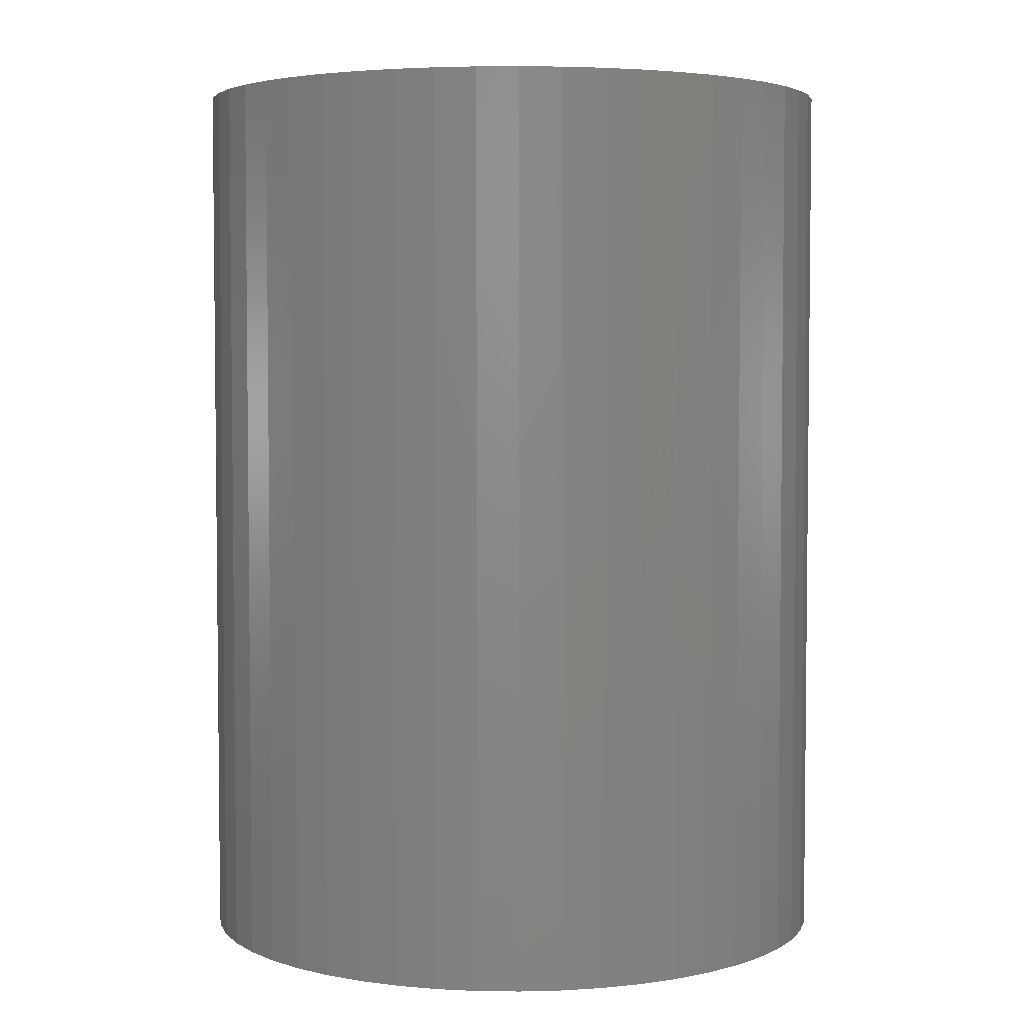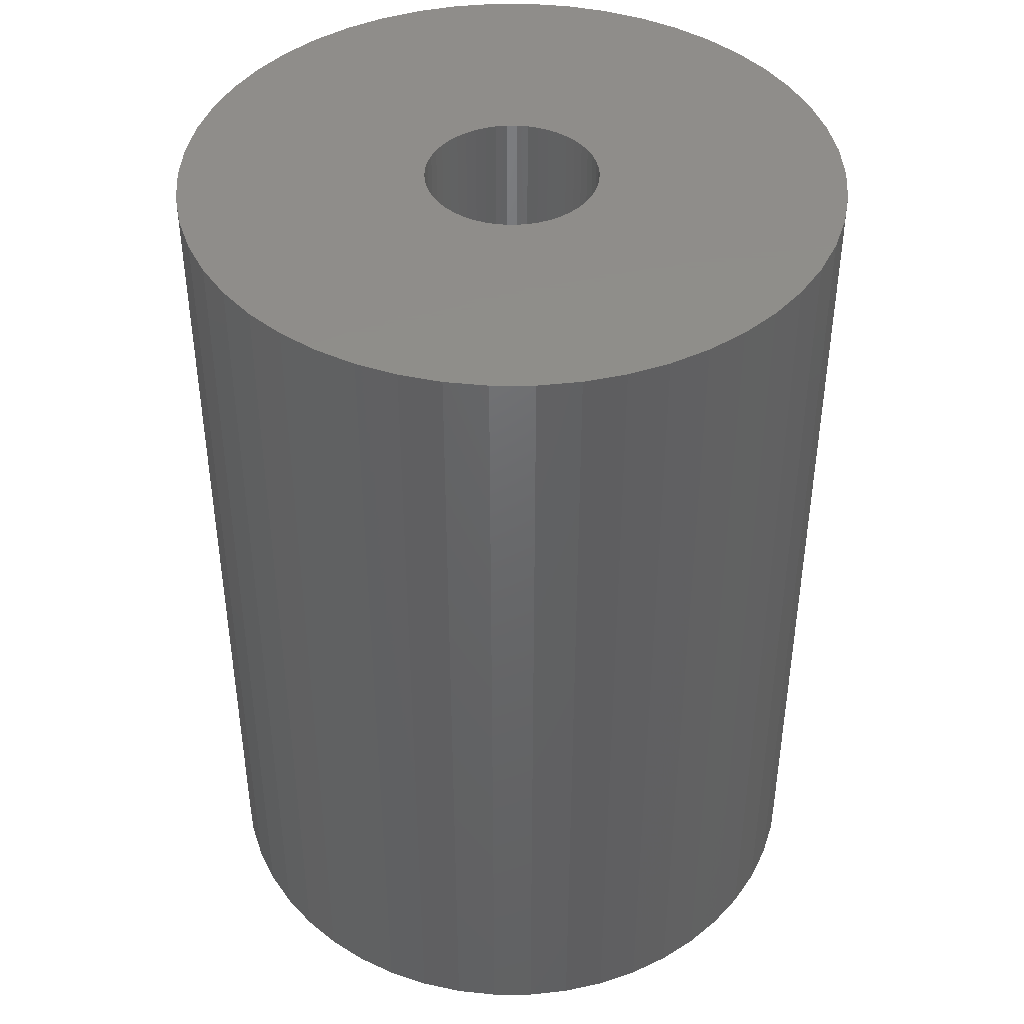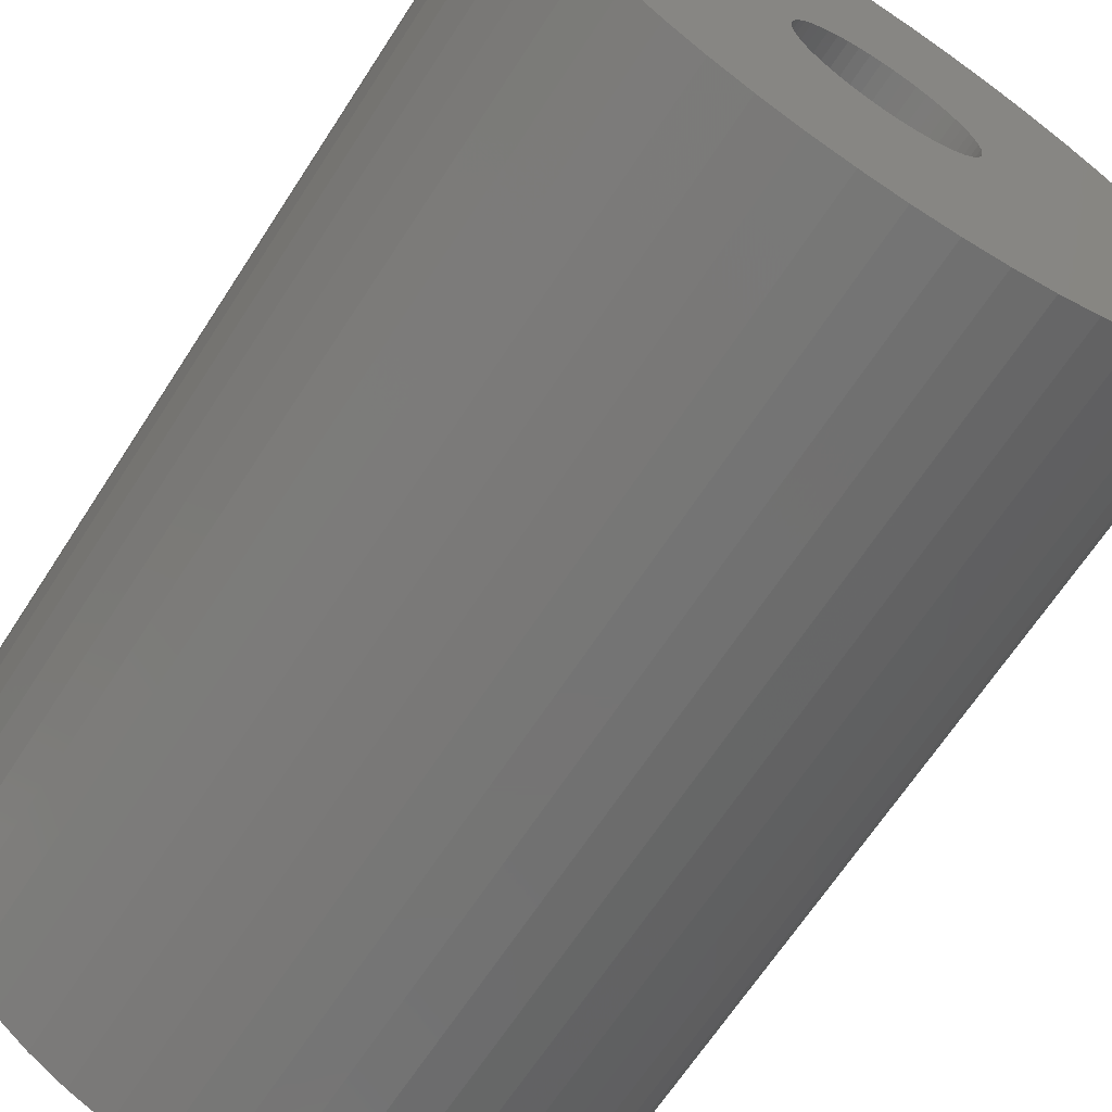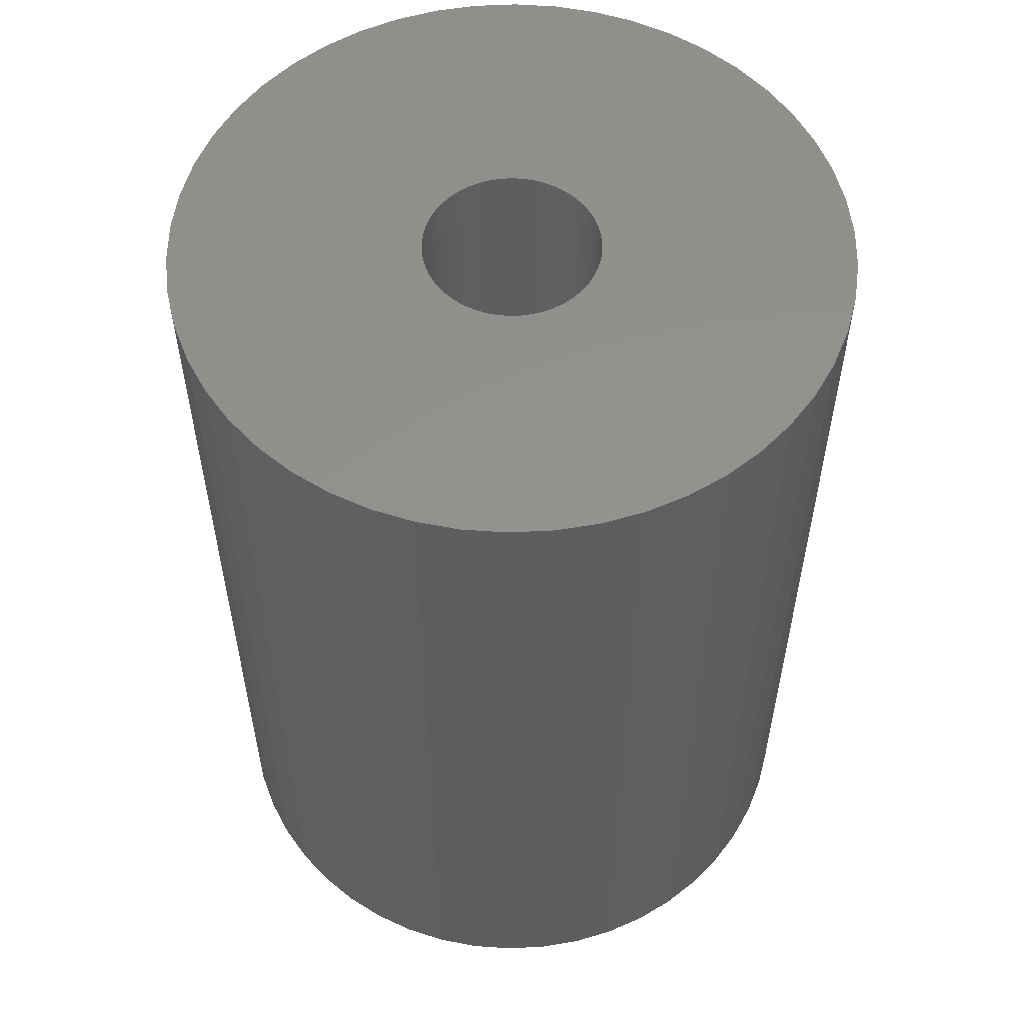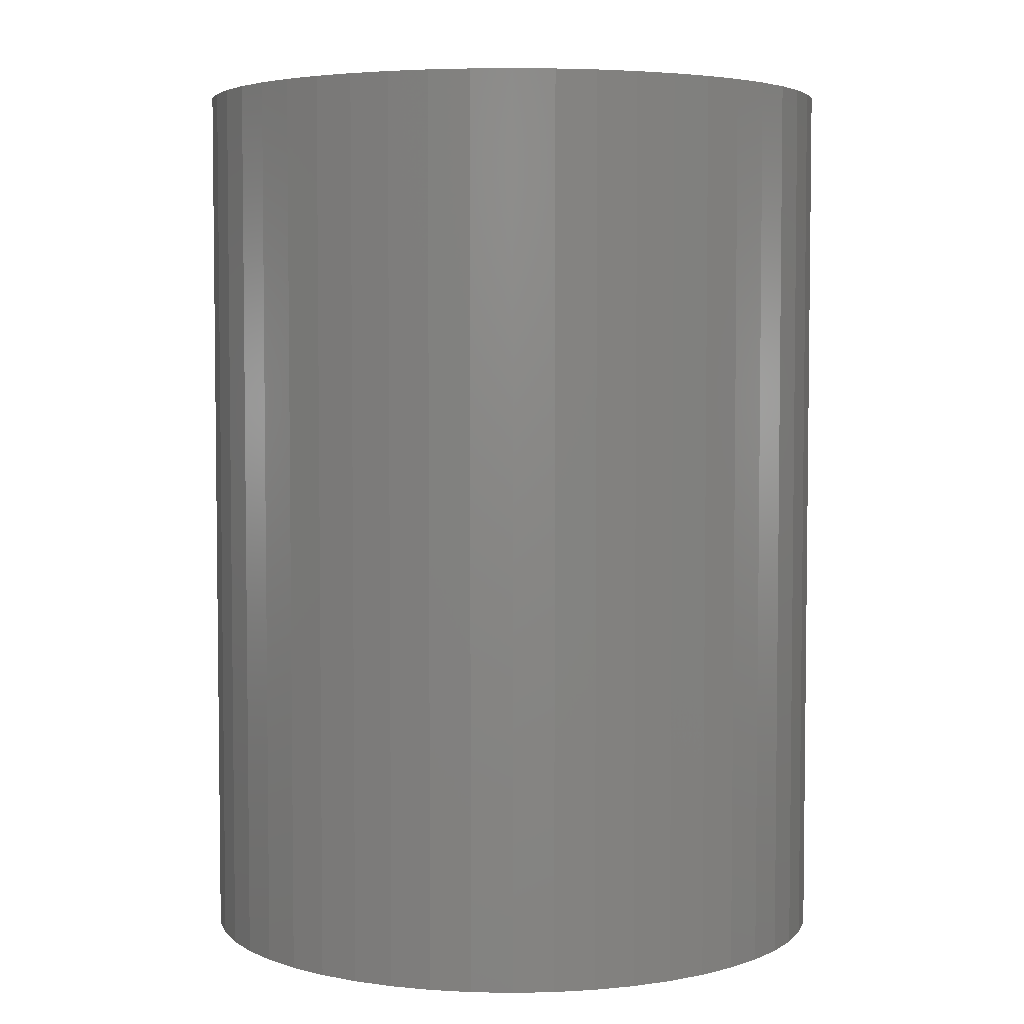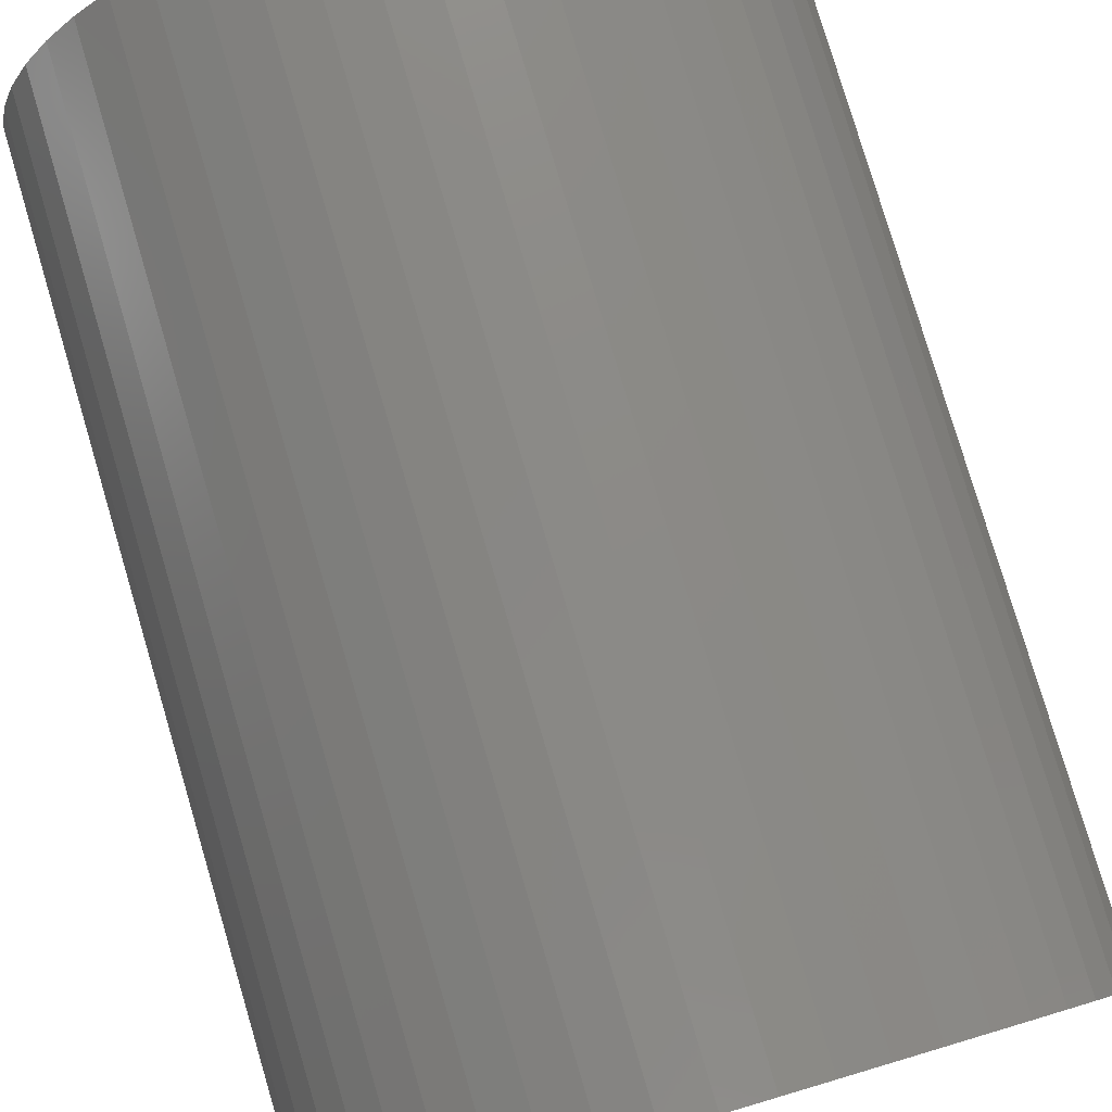
<metadata>
{"format":"stl","ext":"stl","renderer":"f3d","projection":"perspective","resolution":1024,"background":"white","views":[{"elev":4.0,"azim":-12.0,"up":"+Z"},{"elev":42.6,"azim":-21.7,"up":"+Z"},{"elev":-66.6,"azim":-33.0,"up":"+Y"},{"elev":55.8,"azim":162.6,"up":"+Z"},{"elev":4.4,"azim":-54.1,"up":"+Z"},{"elev":79.3,"azim":-16.5,"up":"+Y"}]}
</metadata>
<code>
# stl→obj: 200 verts, 400 faces
v 20 0 27.5
v 19.84 2.507 -27.5
v 19.84 2.507 27.5
v 20 0 -27.5
v -20 0 -27.5
v -19.84 2.507 27.5
v -19.84 2.507 -27.5
v -20 0 27.5
v 1.256 19.96 -27.5
v -1.256 19.96 27.5
v 1.256 19.96 27.5
v -1.256 19.96 -27.5
v -1.256 -19.96 -27.5
v 1.256 -19.96 27.5
v -1.256 -19.96 27.5
v 1.256 -19.96 -27.5
v 14.58 13.69 -27.5
v 12.75 15.41 27.5
v 14.58 13.69 27.5
v 12.75 15.41 -27.5
v -12.75 15.41 -27.5
v -14.58 13.69 27.5
v -12.75 15.41 27.5
v -14.58 13.69 -27.5
v -6.18 19.02 -27.5
v -8.516 18.1 27.5
v -6.18 19.02 27.5
v -8.516 18.1 -27.5
v 18.6 7.362 27.5
v 17.53 9.635 -27.5
v 17.53 9.635 27.5
v 18.6 7.362 -27.5
v 8.516 18.1 -27.5
v 6.18 19.02 27.5
v 8.516 18.1 27.5
v 6.18 19.02 -27.5
v 10.72 16.89 27.5
v 10.72 16.89 -27.5
v -18.6 7.362 -27.5
v -17.53 9.635 27.5
v -17.53 9.635 -27.5
v -18.6 7.362 27.5
v -16.18 11.76 -27.5
v -16.18 11.76 27.5
v -19.37 4.974 -27.5
v -19.37 4.974 27.5
v -10.72 16.89 27.5
v -10.72 16.89 -27.5
v -3.748 19.65 -27.5
v -3.748 19.65 27.5
v 3.748 -19.65 27.5
v 3.748 -19.65 -27.5
v 6.18 -19.02 -27.5
v 8.516 -18.1 27.5
v 6.18 -19.02 27.5
v 8.516 -18.1 -27.5
v 19.37 4.974 27.5
v 19.37 4.974 -27.5
v 16.18 11.76 27.5
v 16.18 11.76 -27.5
v 3.748 19.65 27.5
v 3.748 19.65 -27.5
v 5.25 0 27.5
v 5.209 0.658 27.5
v 19.84 -2.507 27.5
v 5.085 1.306 27.5
v 5.209 -0.658 27.5
v 4.881 1.933 27.5
v 19.37 -4.974 27.5
v 4.601 2.529 27.5
v 5.085 -1.306 27.5
v 4.247 3.086 27.5
v 18.6 -7.362 27.5
v 3.827 3.594 27.5
v 4.881 -1.933 27.5
v 3.346 4.045 27.5
v 17.53 -9.635 27.5
v 2.813 4.433 27.5
v 4.601 -2.529 27.5
v 2.235 4.75 27.5
v 16.18 -11.76 27.5
v 4.247 -3.086 27.5
v 1.622 4.993 27.5
v 0.9838 5.157 27.5
v 0.3296 5.24 27.5
v -0.3296 5.24 27.5
v -0.9838 5.157 27.5
v -1.622 4.993 27.5
v -2.235 4.75 27.5
v -2.813 4.433 27.5
v -3.346 4.045 27.5
v -3.827 3.594 27.5
v -4.247 3.086 27.5
v 14.58 -13.69 27.5
v 3.827 -3.594 27.5
v 12.75 -15.41 27.5
v 3.346 -4.045 27.5
v 10.72 -16.89 27.5
v 2.813 -4.433 27.5
v 2.235 -4.75 27.5
v 1.622 -4.993 27.5
v 0.9838 -5.157 27.5
v 0.3296 -5.24 27.5
v -0.3296 -5.24 27.5
v -0.9838 -5.157 27.5
v -3.748 -19.65 27.5
v -1.622 -4.993 27.5
v -6.18 -19.02 27.5
v -2.235 -4.75 27.5
v -8.516 -18.1 27.5
v -2.813 -4.433 27.5
v -10.72 -16.89 27.5
v -3.346 -4.045 27.5
v -12.75 -15.41 27.5
v -3.827 -3.594 27.5
v -14.58 -13.69 27.5
v -4.247 -3.086 27.5
v -16.18 -11.76 27.5
v -4.601 -2.529 27.5
v -17.53 -9.635 27.5
v -4.881 -1.933 27.5
v -18.6 -7.362 27.5
v -5.085 -1.306 27.5
v -19.37 -4.974 27.5
v -5.209 -0.658 27.5
v -19.84 -2.507 27.5
v -5.25 0 27.5
v -4.601 2.529 27.5
v -4.881 1.933 27.5
v -5.085 1.306 27.5
v -5.209 0.658 27.5
v 19.84 -2.507 -27.5
v 10.72 -16.89 -27.5
v 16.18 -11.76 -27.5
v 14.58 -13.69 -27.5
v 19.37 -4.974 -27.5
v 18.6 -7.362 -27.5
v -14.58 -13.69 -27.5
v -12.75 -15.41 -27.5
v -17.53 -9.635 -27.5
v -18.6 -7.362 -27.5
v -16.18 -11.76 -27.5
v 5.25 0 -27.5
v 5.209 -0.658 -27.5
v 5.085 -1.306 -27.5
v 5.209 0.658 -27.5
v 4.881 -1.933 -27.5
v 17.53 -9.635 -27.5
v 4.601 -2.529 -27.5
v 5.085 1.306 -27.5
v 4.247 -3.086 -27.5
v 3.827 -3.594 -27.5
v 12.75 -15.41 -27.5
v 4.881 1.933 -27.5
v 3.346 -4.045 -27.5
v 2.813 -4.433 -27.5
v 4.601 2.529 -27.5
v 2.235 -4.75 -27.5
v 4.247 3.086 -27.5
v 1.622 -4.993 -27.5
v 0.9838 -5.157 -27.5
v 0.3296 -5.24 -27.5
v -0.3296 -5.24 -27.5
v -0.9838 -5.157 -27.5
v -3.748 -19.65 -27.5
v -1.622 -4.993 -27.5
v -6.18 -19.02 -27.5
v -2.235 -4.75 -27.5
v -8.516 -18.1 -27.5
v -2.813 -4.433 -27.5
v -10.72 -16.89 -27.5
v -3.346 -4.045 -27.5
v -3.827 -3.594 -27.5
v -4.247 -3.086 -27.5
v 3.827 3.594 -27.5
v 3.346 4.045 -27.5
v 2.813 4.433 -27.5
v 2.235 4.75 -27.5
v 1.622 4.993 -27.5
v 0.9838 5.157 -27.5
v 0.3296 5.24 -27.5
v -0.3296 5.24 -27.5
v -0.9838 5.157 -27.5
v -1.622 4.993 -27.5
v -2.235 4.75 -27.5
v -2.813 4.433 -27.5
v -3.346 4.045 -27.5
v -3.827 3.594 -27.5
v -4.247 3.086 -27.5
v -4.601 2.529 -27.5
v -4.881 1.933 -27.5
v -5.085 1.306 -27.5
v -5.209 0.658 -27.5
v -5.25 0 -27.5
v -4.601 -2.529 -27.5
v -4.881 -1.933 -27.5
v -5.085 -1.306 -27.5
v -19.37 -4.974 -27.5
v -5.209 -0.658 -27.5
v -19.84 -2.507 -27.5
f 1 2 3
f 2 1 4
f 5 6 7
f 6 5 8
f 9 10 11
f 10 9 12
f 13 14 15
f 14 13 16
f 17 18 19
f 18 17 20
f 21 22 23
f 22 21 24
f 25 26 27
f 26 25 28
f 29 30 31
f 30 29 32
f 33 34 35
f 34 33 36
f 20 37 18
f 37 20 38
f 39 40 41
f 40 39 42
f 43 22 24
f 22 43 44
f 45 42 39
f 42 45 46
f 28 47 26
f 47 28 48
f 49 27 50
f 27 49 25
f 16 51 14
f 51 16 52
f 53 54 55
f 54 53 56
f 57 32 29
f 32 57 58
f 3 58 57
f 58 3 2
f 59 17 19
f 17 59 60
f 31 60 59
f 60 31 30
f 36 61 34
f 61 36 62
f 62 11 61
f 11 62 9
f 38 35 37
f 35 38 33
f 41 44 43
f 44 41 40
f 7 46 45
f 46 7 6
f 63 1 3
f 64 3 57
f 1 63 65
f 66 57 29
f 67 65 63
f 68 29 31
f 65 67 69
f 70 31 59
f 71 69 67
f 72 59 19
f 69 71 73
f 74 19 18
f 75 73 71
f 76 18 37
f 73 75 77
f 78 37 35
f 79 77 75
f 80 35 34
f 77 79 81
f 82 81 79
f 3 64 63
f 57 66 64
f 29 68 66
f 31 70 68
f 59 72 70
f 19 74 72
f 83 34 61
f 18 76 74
f 37 78 76
f 35 80 78
f 34 83 80
f 84 61 11
f 61 84 83
f 11 85 84
f 11 86 85
f 10 86 11
f 86 10 87
f 50 87 10
f 87 50 88
f 27 88 50
f 88 27 89
f 26 89 27
f 89 26 90
f 47 90 26
f 90 47 91
f 23 91 47
f 91 23 92
f 22 92 23
f 44 93 22
f 92 22 93
f 81 82 94
f 95 94 82
f 94 95 96
f 97 96 95
f 96 97 98
f 99 98 97
f 98 99 54
f 100 54 99
f 54 100 55
f 101 55 100
f 55 101 51
f 102 51 101
f 51 102 14
f 103 14 102
f 104 14 103
f 15 104 105
f 104 15 14
f 106 105 107
f 108 107 109
f 110 109 111
f 112 111 113
f 105 106 15
f 114 113 115
f 116 115 117
f 118 117 119
f 120 119 121
f 122 121 123
f 124 123 125
f 107 108 106
f 126 125 127
f 93 44 128
f 40 128 44
f 109 110 108
f 128 40 129
f 111 112 110
f 42 129 40
f 113 114 112
f 129 42 130
f 115 116 114
f 46 130 42
f 117 118 116
f 130 46 131
f 119 120 118
f 6 131 46
f 121 122 120
f 131 6 127
f 123 124 122
f 8 127 6
f 125 126 124
f 127 8 126
f 48 23 47
f 23 48 21
f 12 50 10
f 50 12 49
f 65 4 1
f 4 65 132
f 56 98 54
f 98 56 133
f 94 134 81
f 134 94 135
f 73 136 69
f 136 73 137
f 69 132 65
f 132 69 136
f 138 114 116
f 114 138 139
f 140 122 141
f 122 140 120
f 138 118 142
f 118 138 116
f 143 4 132
f 144 132 136
f 4 143 2
f 145 136 137
f 146 2 143
f 147 137 148
f 2 146 58
f 149 148 134
f 150 58 146
f 151 134 135
f 58 150 32
f 152 135 153
f 154 32 150
f 155 153 133
f 32 154 30
f 156 133 56
f 157 30 154
f 158 56 53
f 30 157 60
f 159 60 157
f 132 144 143
f 136 145 144
f 137 147 145
f 148 149 147
f 134 151 149
f 135 152 151
f 160 53 52
f 153 155 152
f 133 156 155
f 56 158 156
f 53 160 158
f 161 52 16
f 52 161 160
f 16 162 161
f 16 163 162
f 13 163 16
f 163 13 164
f 165 164 13
f 164 165 166
f 167 166 165
f 166 167 168
f 169 168 167
f 168 169 170
f 171 170 169
f 170 171 172
f 139 172 171
f 172 139 173
f 138 173 139
f 142 174 138
f 173 138 174
f 60 159 17
f 175 17 159
f 17 175 20
f 176 20 175
f 20 176 38
f 177 38 176
f 38 177 33
f 178 33 177
f 33 178 36
f 179 36 178
f 36 179 62
f 180 62 179
f 62 180 9
f 181 9 180
f 182 9 181
f 12 182 183
f 182 12 9
f 49 183 184
f 25 184 185
f 28 185 186
f 48 186 187
f 183 49 12
f 21 187 188
f 24 188 189
f 43 189 190
f 41 190 191
f 39 191 192
f 45 192 193
f 184 25 49
f 7 193 194
f 174 142 195
f 140 195 142
f 185 28 25
f 195 140 196
f 186 48 28
f 141 196 140
f 187 21 48
f 196 141 197
f 188 24 21
f 198 197 141
f 189 43 24
f 197 198 199
f 190 41 43
f 200 199 198
f 191 39 41
f 199 200 194
f 192 45 39
f 5 194 200
f 193 7 45
f 194 5 7
f 81 148 77
f 148 81 134
f 141 124 198
f 124 141 122
f 52 55 51
f 55 52 53
f 153 94 96
f 94 153 135
f 133 96 98
f 96 133 153
f 77 137 73
f 137 77 148
f 165 15 106
f 15 165 13
f 169 108 110
f 108 169 167
f 167 106 108
f 106 167 165
f 142 120 140
f 120 142 118
f 198 126 200
f 126 198 124
f 200 8 5
f 8 200 126
f 171 110 112
f 110 171 169
f 139 112 114
f 112 139 171
f 143 64 146
f 64 143 63
f 127 193 131
f 193 127 194
f 182 85 86
f 85 182 181
f 162 104 103
f 104 162 163
f 176 74 76
f 74 176 175
f 188 91 92
f 91 188 187
f 185 88 89
f 88 185 184
f 154 70 157
f 70 154 68
f 146 66 150
f 66 146 64
f 179 80 83
f 80 179 178
f 178 78 80
f 78 178 177
f 129 190 128
f 190 129 191
f 128 189 93
f 189 128 190
f 186 89 90
f 89 186 185
f 184 87 88
f 87 184 183
f 147 71 145
f 71 147 75
f 161 103 102
f 103 161 162
f 150 68 154
f 68 150 66
f 159 74 175
f 74 159 72
f 157 72 159
f 72 157 70
f 180 83 84
f 83 180 179
f 181 84 85
f 84 181 180
f 177 76 78
f 76 177 176
f 93 188 92
f 188 93 189
f 130 191 129
f 191 130 192
f 131 192 130
f 192 131 193
f 187 90 91
f 90 187 186
f 183 86 87
f 86 183 182
f 144 63 143
f 63 144 67
f 145 67 144
f 67 145 71
f 117 195 119
f 195 117 174
f 119 196 121
f 196 119 195
f 156 100 99
f 100 156 158
f 158 101 100
f 101 158 160
f 149 75 147
f 75 149 79
f 166 109 107
f 109 166 168
f 125 194 127
f 194 125 199
f 123 199 125
f 199 123 197
f 121 197 123
f 197 121 196
f 155 99 97
f 99 155 156
f 160 102 101
f 102 160 161
f 151 79 149
f 79 151 82
f 152 82 151
f 82 152 95
f 172 115 113
f 115 172 173
f 168 111 109
f 111 168 170
f 115 174 117
f 174 115 173
f 152 97 95
f 97 152 155
f 164 107 105
f 107 164 166
f 163 105 104
f 105 163 164
f 170 113 111
f 113 170 172

</code>
